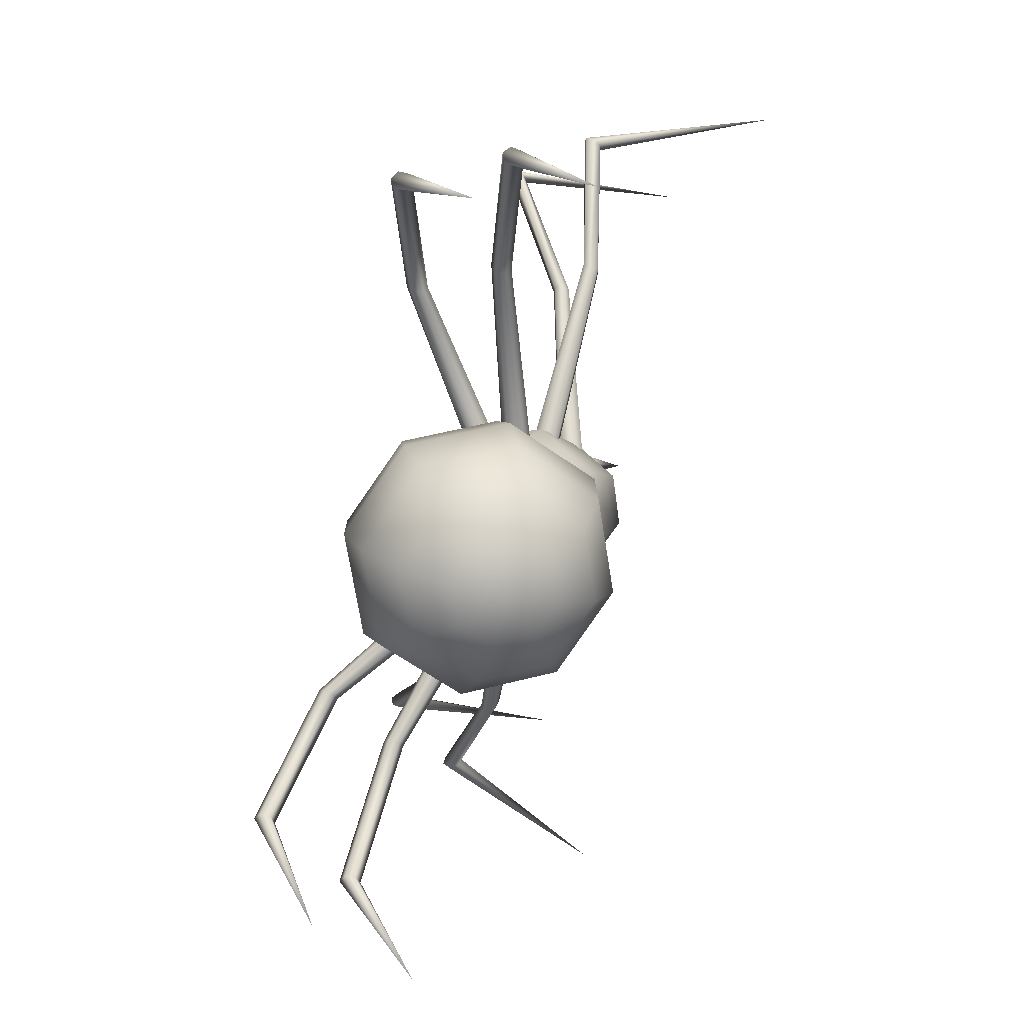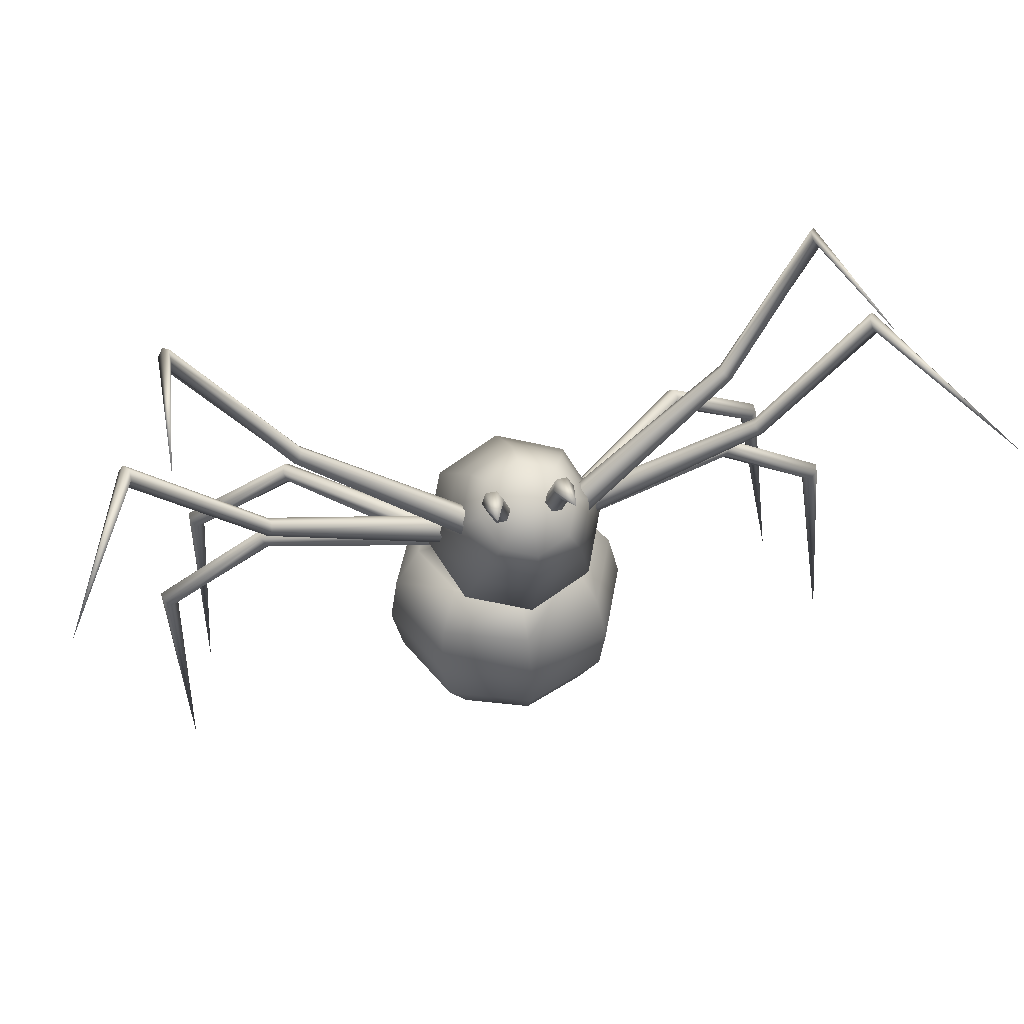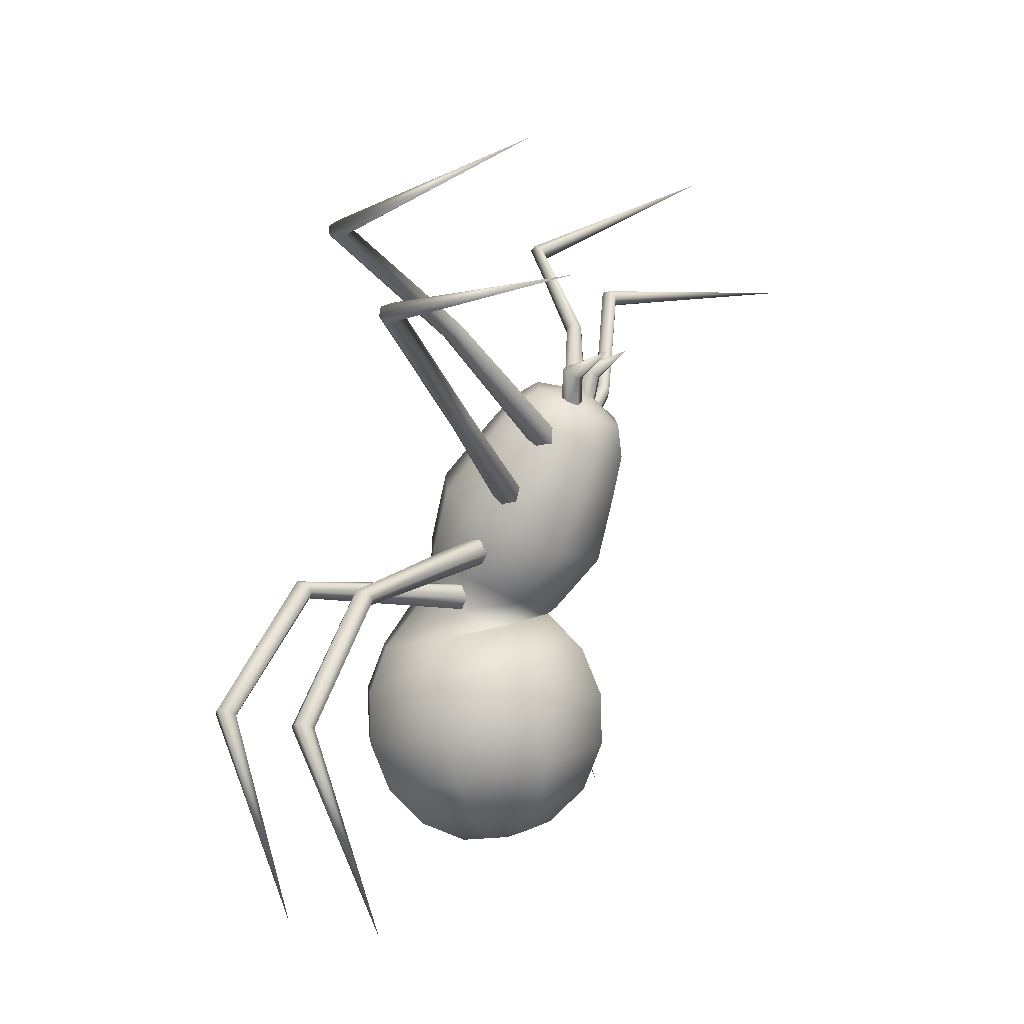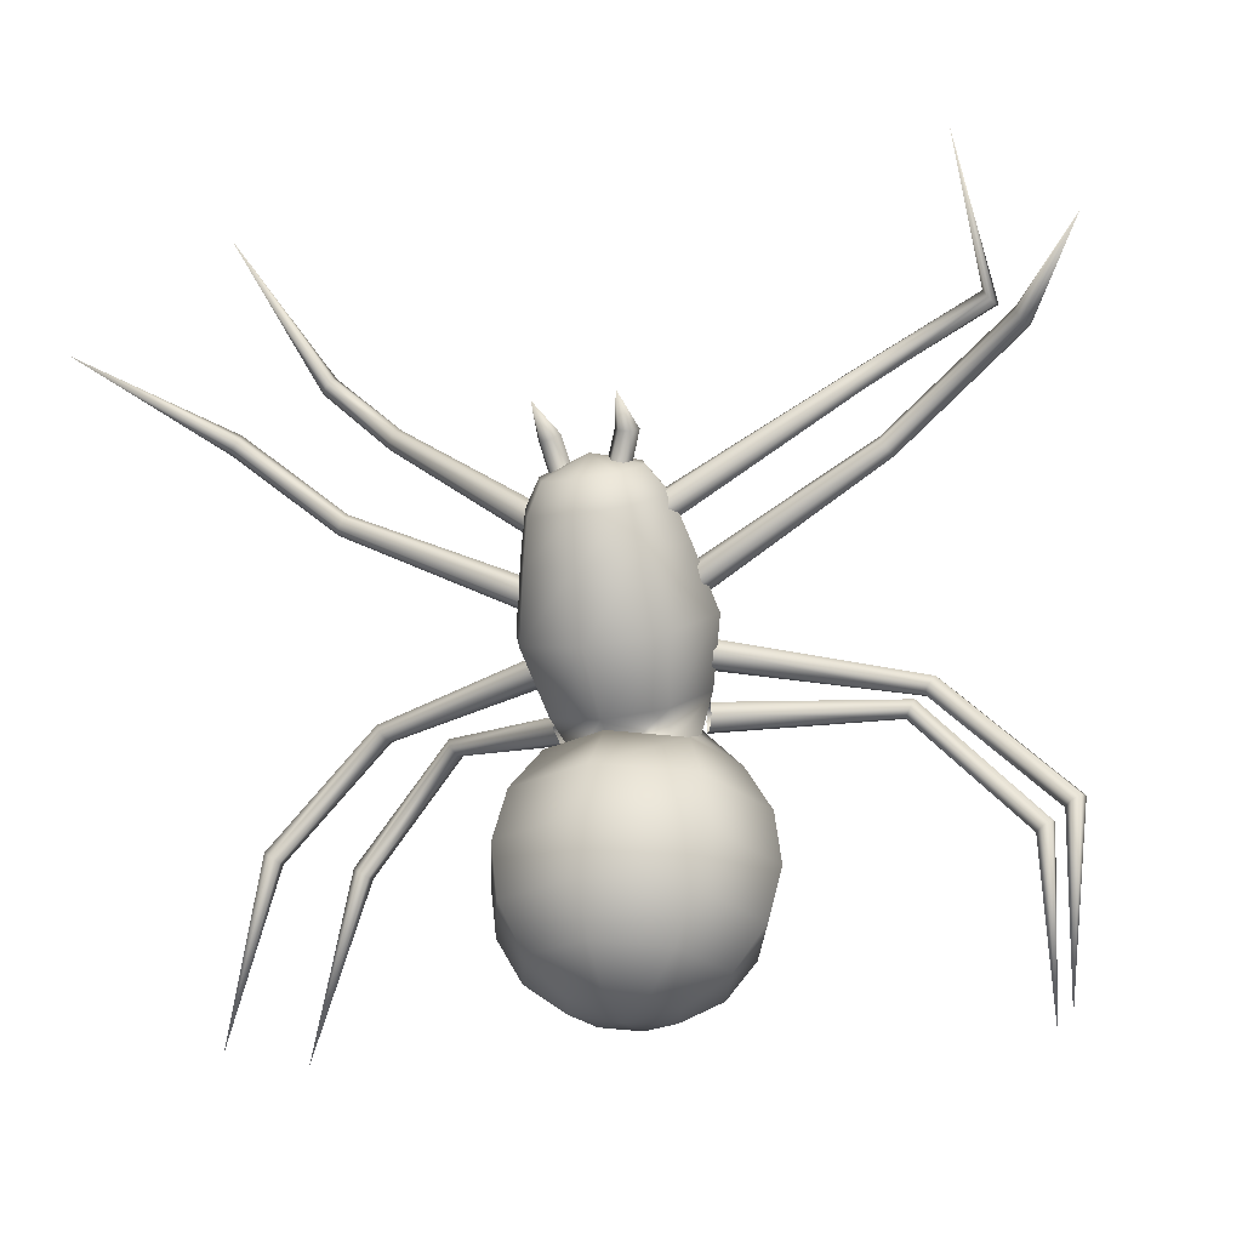
<metadata>
{"format":"obj","ext":"obj","renderer":"f3d","projection":"perspective","resolution":1024,"background":"white","views":[{"elev":-76.9,"azim":-102.8,"up":"+Y"},{"elev":57.2,"azim":-13.2,"up":"+Y"},{"elev":4.6,"azim":-72.8,"up":"+Y"},{"elev":-15.7,"azim":20.2,"up":"+Y"}]}
</metadata>
<code>
o Sphere
v -0.2684 -0.8369 -0.3493
v -0.4686 -0.7061 -0.3773
v -0.6023 -0.5104 -0.4192
v -0.6493 -0.2795 -0.4686
v -0.6023 -0.04861 -0.518
v -0.4686 0.1471 -0.5598
v -0.3112 0.2748 -0.4942
v -0.2295 0.3649 -0.6696
v -0.3408 0.0826 -0.8615
v -0.4354 -0.1329 -0.9121
v -0.4686 -0.3708 -0.8952
v -0.4354 -0.5947 -0.8133
v -0.3408 -0.7707 -0.679
v -0.1993 -0.8718 -0.5126
v -0.0323 -0.8828 -0.3395
v -0.0323 -0.8863 -0.5802
v -0.0323 -0.7974 -0.8039
v -0.0323 -0.6296 -0.9766
v -0.0323 -0.4085 -1.072
v -0.0323 -0.1678 -1.075
v -0.0323 0.05588 -0.9864
v -0.0323 0.4023 -0.7423
v 0.1649 0.3649 -0.6696
v 0.2762 0.0826 -0.8615
v 0.3708 -0.1329 -0.9121
v 0.404 -0.3708 -0.8952
v 0.3708 -0.5947 -0.8133
v 0.2762 -0.7707 -0.679
v 0.1347 -0.8718 -0.5126
v 0.2038 -0.8369 -0.3493
v 0.404 -0.7061 -0.3773
v 0.5377 -0.5104 -0.4192
v 0.5847 -0.2795 -0.4686
v 0.5377 -0.04861 -0.518
v 0.404 0.1471 -0.5598
v 0.2466 0.2748 -0.4942
v 0.1649 0.1847 -0.3188
v 0.2762 0.2117 -0.2581
v 0.3708 0.03569 -0.1238
v 0.404 -0.1883 -0.04194
v 0.3708 -0.4261 -0.02503
v 0.2762 -0.6416 -0.07565
v 0.1347 -0.802 -0.1861
v -0.0323 -0.7875 -0.1185
v -0.0323 -0.6149 0.04931
v -0.0323 -0.3912 0.1382
v -0.0323 -0.1505 0.1348
v -0.0323 0.07061 0.03947
v -0.0323 0.2384 -0.1332
v -0.0323 0.1474 -0.2462
v -0.2295 0.1847 -0.3188
v -0.3408 0.2117 -0.2581
v -0.4354 0.03569 -0.1238
v -0.4686 -0.1883 -0.04194
v -0.4354 -0.4261 -0.02503
v -0.3408 -0.6416 -0.07565
v -0.1993 -0.802 -0.1861
v -0.3902 0.4333 -0.4128
v -0.2854 0.549 -0.6379
v -0.0323 0.5969 -0.7311
v 0.2208 0.549 -0.6379
v 0.3256 0.4333 -0.4128
v 0.2208 0.3177 -0.1877
v -0.0323 0.2698 -0.09445
v -0.2854 0.3177 -0.1877
v -0.469 0.7086 -0.2714
v -0.3411 0.8497 -0.5461
v -0.0323 0.9081 -0.6598
v 0.2765 0.8497 -0.5461
v 0.4044 0.7086 -0.2714
v 0.2765 0.5675 0.003304
v -0.0323 0.509 0.1171
v -0.3411 0.5675 0.003304
v -0.2893 1.094 -0.3623
v -0.3958 0.9767 -0.1336
v -0.0323 1.143 -0.4569
v 0.2247 1.094 -0.3623
v 0.3312 0.9767 -0.1336
v 0.2247 0.8592 0.09496
v -0.0323 0.8106 0.1896
v -0.2893 0.8592 0.09496
v -0.252 1.252 -0.239
v -0.343 1.152 -0.04358
v -0.0323 1.294 -0.3199
v 0.1874 1.252 -0.239
v 0.2784 1.152 -0.04358
v 0.1874 1.052 0.1518
v -0.0323 1.01 0.2327
v -0.252 1.052 0.1518
v -0.1922 1.336 -0.1286
v -0.2584 1.263 0.01362
v -0.0323 1.367 -0.1875
v 0.1275 1.336 -0.1286
v 0.1938 1.263 0.01362
v 0.1275 1.19 0.1558
v -0.0323 1.16 0.2147
v -0.1922 1.19 0.1558
v -0.0323 1.328 0.04679
v 0.2608 1.092 -0.1419
v 0.2835 1.058 -0.08893
v 0.2736 1.082 -0.02708
v 0.241 1.14 -0.01821
v 0.2183 1.174 -0.07119
v 0.2282 1.15 -0.133
v 0.9798 1.587 -0.3218
v 0.9966 1.572 -0.2865
v 0.9863 1.597 -0.2491
v 0.9592 1.637 -0.2469
v 0.9424 1.652 -0.2821
v 0.9527 1.627 -0.3196
v 1.488 2.016 -0.6564
v 1.486 2.001 -0.6137
v 1.46 2.026 -0.5854
v 1.434 2.064 -0.5999
v 1.436 2.079 -0.6427
v 1.463 2.054 -0.671
v 1.509 2.399 0.2311
v 2.049 1.826 0.5708
v 1.654 1.827 -0.3117
v 1.631 1.834 -0.2694
v 1.637 1.802 -0.2335
v 1.665 1.762 -0.2399
v 1.687 1.754 -0.2821
v 1.682 1.786 -0.318
v 1.114 1.314 -0.2021
v 1.1 1.325 -0.159
v 1.111 1.298 -0.1299
v 1.136 1.259 -0.1439
v 1.15 1.248 -0.1869
v 1.139 1.275 -0.216
v 0.33 0.904 -0.2697
v 0.3112 0.9115 -0.2058
v 0.321 0.8618 -0.162
v 0.3497 0.8046 -0.1821
v 0.3684 0.7972 -0.2459
v 0.3586 0.8469 -0.2897
v 0.3249 0.5724 -0.4452
v 0.3131 0.5164 -0.4104
v 0.3236 0.5152 -0.3442
v 0.346 0.57 -0.3129
v 0.3579 0.626 -0.3477
v 0.3473 0.6272 -0.4138
v 1.161 0.4357 -0.6881
v 1.136 0.3991 -0.6665
v 1.135 0.3961 -0.6182
v 1.159 0.4296 -0.5914
v 1.184 0.4661 -0.613
v 1.185 0.4692 -0.6613
v 1.708 -0.05872 -0.7557
v 1.669 -0.08326 -0.738
v 1.661 -0.08474 -0.6893
v 1.691 -0.06168 -0.6583
v 1.73 -0.03714 -0.676
v 1.739 -0.03566 -0.7247
v 1.717 -0.9316 -0.3617
v 1.565 -0.9379 -0.8364
v 1.525 -0.03617 -1.183
v 1.525 -0.03796 -1.134
v 1.49 -0.0623 -1.109
v 1.454 -0.08485 -1.135
v 1.453 -0.08306 -1.184
v 1.489 -0.05872 -1.208
v 0.9978 0.4765 -1.024
v 1.008 0.4713 -0.9768
v 0.9938 0.4314 -0.9521
v 0.9688 0.3966 -0.975
v 0.9582 0.4018 -1.023
v 0.9727 0.4418 -1.047
v 0.2653 0.4035 -0.5288
v 0.2958 0.4014 -0.4692
v 0.3082 0.3424 -0.4399
v 0.2902 0.2855 -0.4703
v 0.2597 0.2876 -0.5299
v 0.2473 0.3465 -0.5591
v -0.3109 0.3465 -0.5591
v -0.3233 0.2876 -0.5299
v -0.3538 0.2855 -0.4703
v -0.3718 0.3424 -0.4399
v -0.3594 0.4014 -0.4692
v -0.3289 0.4035 -0.5288
v -1.036 0.4418 -1.047
v -1.022 0.4018 -1.023
v -1.032 0.3966 -0.975
v -1.057 0.4314 -0.9521
v -1.072 0.4713 -0.9768
v -1.061 0.4765 -1.024
v -1.552 -0.05872 -1.208
v -1.517 -0.08306 -1.184
v -1.517 -0.08485 -1.135
v -1.553 -0.0623 -1.109
v -1.589 -0.03796 -1.134
v -1.588 -0.03617 -1.183
v -1.628 -0.9379 -0.8364
v -1.781 -0.9316 -0.3617
v -1.802 -0.03566 -0.7247
v -1.794 -0.03714 -0.676
v -1.755 -0.06168 -0.6583
v -1.724 -0.08474 -0.6893
v -1.732 -0.08326 -0.738
v -1.772 -0.05872 -0.7557
v -1.248 0.4692 -0.6613
v -1.248 0.4661 -0.613
v -1.223 0.4296 -0.5914
v -1.199 0.3961 -0.6182
v -1.2 0.3991 -0.6665
v -1.224 0.4357 -0.6881
v -0.4109 0.6272 -0.4138
v -0.4214 0.626 -0.3477
v -0.4096 0.57 -0.3129
v -0.3872 0.5152 -0.3442
v -0.3767 0.5164 -0.4104
v -0.3885 0.5724 -0.4452
v -0.4242 0.8379 -0.2886
v -0.4288 0.792 -0.2401
v -0.4089 0.8069 -0.1778
v -0.3845 0.8677 -0.1642
v -0.3799 0.9136 -0.2127
v -0.3997 0.8987 -0.2749
v -1.235 1.209 -0.2266
v -1.242 1.185 -0.1937
v -1.226 1.201 -0.1528
v -1.204 1.243 -0.1447
v -1.197 1.268 -0.1776
v -1.212 1.251 -0.2185
v -1.821 1.669 -0.3339
v -1.822 1.642 -0.2938
v -1.796 1.657 -0.2552
v -1.771 1.699 -0.2567
v -1.77 1.726 -0.2969
v -1.796 1.711 -0.3355
v -2.112 1.826 0.5709
v -1.573 2.399 0.2311
v -1.526 2.054 -0.671
v -1.5 2.079 -0.6427
v -1.498 2.064 -0.5999
v -1.523 2.026 -0.5854
v -1.55 2.001 -0.6137
v -1.551 2.016 -0.6564
v -1.016 1.627 -0.3196
v -1.006 1.652 -0.2821
v -1.023 1.637 -0.2469
v -1.05 1.597 -0.2491
v -1.06 1.572 -0.2865
v -1.043 1.587 -0.3218
v -0.2918 1.15 -0.133
v -0.2819 1.174 -0.07119
v -0.3046 1.14 -0.01821
v -0.3372 1.082 -0.02708
v -0.3471 1.058 -0.08893
v -0.3244 1.092 -0.1419
v 0.1002 1.444 0.004222
v 0.1505 1.436 -0.002251
v 0.1766 1.407 0.03144
v 0.1524 1.387 0.0716
v 0.102 1.394 0.07808
v 0.07595 1.423 0.04439
v 0.1404 1.516 0.2089
v 0.09101 1.231 -0.03261
v 0.04324 1.248 -0.02425
v 0.1247 1.228 0.006279
v 0.1107 1.244 0.05351
v 0.06296 1.261 0.06186
v 0.02922 1.263 0.02298
v -0.1075 1.263 0.02298
v -0.1413 1.261 0.06186
v -0.189 1.244 0.05351
v -0.203 1.228 0.006279
v -0.1215 1.248 -0.02425
v -0.1693 1.231 -0.03261
v -0.2187 1.516 0.2089
v -0.1543 1.423 0.04439
v -0.1803 1.394 0.07808
v -0.2307 1.387 0.0716
v -0.2549 1.407 0.03144
v -0.2288 1.436 -0.002251
v -0.1785 1.444 0.004222
f 1 14 15
f 14 16 15
f 16 29 15
f 29 30 15
f 30 43 15
f 43 44 15
f 44 57 15
f 57 1 15
f 90 91 98
f 92 90 98
f 93 92 98
f 94 93 98
f 95 94 98
f 96 95 98
f 97 96 98
f 91 97 98
f 112 111 117
f 113 112 117
f 114 113 117
f 115 114 117
f 116 115 117
f 111 116 117
f 124 119 118
f 119 120 118
f 120 121 118
f 121 122 118
f 122 123 118
f 123 124 118
f 150 149 155
f 151 150 155
f 152 151 155
f 153 152 155
f 154 153 155
f 149 154 155
f 162 157 156
f 157 158 156
f 158 159 156
f 159 160 156
f 160 161 156
f 161 162 156
f 188 193 187
f 189 193 188
f 190 193 189
f 191 193 190
f 192 193 191
f 187 193 192
f 200 194 195
f 195 194 196
f 196 194 197
f 197 194 198
f 198 194 199
f 199 194 200
f 226 231 225
f 227 231 226
f 228 231 227
f 229 231 228
f 230 231 229
f 225 231 230
f 238 232 233
f 233 232 234
f 234 232 235
f 235 232 236
f 236 232 237
f 237 232 238
f 251 257 252
f 252 257 253
f 253 257 254
f 254 257 255
f 255 257 256
f 256 257 251
f 271 276 270
f 272 271 270
f 273 272 270
f 274 273 270
f 275 274 270
f 276 275 270
f 276 269 275
f 276 268 269
f 275 269 274
f 274 269 267
f 274 267 273
f 273 267 266
f 273 266 272
f 272 266 265
f 272 264 271
f 272 265 264
f 271 268 276
f 271 264 268
f 256 251 259
f 256 259 263
f 255 256 263
f 255 263 262
f 254 255 261
f 255 262 261
f 253 254 260
f 254 261 260
f 252 253 258
f 253 260 258
f 251 252 258
f 251 258 259
f 250 243 244
f 250 249 243
f 249 242 243
f 249 248 242
f 248 247 242
f 242 247 241
f 247 246 241
f 241 246 240
f 246 245 240
f 240 245 239
f 245 244 239
f 245 250 244
f 243 237 244
f 244 237 238
f 242 236 243
f 243 236 237
f 241 236 242
f 241 235 236
f 240 235 241
f 240 234 235
f 239 234 240
f 239 233 234
f 244 238 239
f 239 238 233
f 219 225 224
f 224 225 230
f 224 229 223
f 224 230 229
f 223 228 222
f 223 229 228
f 222 227 221
f 222 228 227
f 221 227 220
f 220 227 226
f 220 226 219
f 219 226 225
f 218 219 224
f 218 213 219
f 217 218 223
f 223 218 224
f 216 217 222
f 222 217 223
f 215 216 221
f 221 216 222
f 214 221 220
f 214 215 221
f 213 220 219
f 213 214 220
f 212 205 206
f 212 211 205
f 211 204 205
f 211 210 204
f 210 209 204
f 204 209 203
f 209 208 203
f 203 208 202
f 208 207 202
f 202 207 201
f 207 206 201
f 207 212 206
f 205 199 206
f 206 199 200
f 204 198 205
f 205 198 199
f 203 198 204
f 203 197 198
f 202 197 203
f 202 196 197
f 201 196 202
f 201 195 196
f 206 200 201
f 201 200 195
f 181 187 186
f 186 187 192
f 186 191 185
f 186 192 191
f 185 190 184
f 185 191 190
f 184 189 183
f 184 190 189
f 183 189 182
f 182 189 188
f 182 188 181
f 181 188 187
f 180 181 186
f 180 175 181
f 179 180 185
f 185 180 186
f 178 179 184
f 184 179 185
f 177 178 183
f 183 178 184
f 176 183 182
f 176 177 183
f 175 182 181
f 175 176 182
f 174 168 167
f 174 167 173
f 173 167 166
f 173 166 172
f 172 166 171
f 166 165 171
f 171 165 170
f 165 164 170
f 170 164 169
f 164 163 169
f 169 163 168
f 169 168 174
f 167 168 161
f 168 162 161
f 166 167 160
f 167 161 160
f 165 166 160
f 165 160 159
f 164 165 159
f 164 159 158
f 163 164 158
f 163 158 157
f 168 163 162
f 163 157 162
f 143 148 149
f 148 154 149
f 148 147 153
f 148 153 154
f 147 146 152
f 147 152 153
f 146 145 151
f 146 151 152
f 145 144 151
f 144 150 151
f 144 143 150
f 143 149 150
f 142 148 143
f 142 143 137
f 141 147 142
f 147 148 142
f 140 146 141
f 146 147 141
f 139 145 140
f 145 146 140
f 138 144 145
f 138 145 139
f 137 143 144
f 137 144 138
f 136 130 129
f 136 129 135
f 135 129 128
f 135 128 134
f 134 128 133
f 128 127 133
f 133 127 132
f 127 126 132
f 132 126 131
f 126 125 131
f 131 125 130
f 131 130 136
f 129 130 123
f 130 124 123
f 128 129 122
f 129 123 122
f 127 128 122
f 127 122 121
f 126 127 121
f 126 121 120
f 125 126 120
f 125 120 119
f 130 125 124
f 125 119 124
f 105 110 111
f 110 116 111
f 110 109 115
f 110 115 116
f 109 108 114
f 109 114 115
f 108 107 113
f 108 113 114
f 107 106 113
f 106 112 113
f 106 105 112
f 105 111 112
f 104 110 105
f 104 105 99
f 103 109 104
f 109 110 104
f 102 108 103
f 108 109 103
f 101 107 102
f 107 108 102
f 100 106 107
f 100 107 101
f 99 105 106
f 99 106 100
f 83 89 97
f 83 97 91
f 89 88 96
f 89 96 97
f 88 87 95
f 88 95 96
f 87 86 94
f 87 94 95
f 86 85 93
f 86 93 94
f 85 84 92
f 85 92 93
f 84 82 90
f 84 90 92
f 82 83 91
f 82 91 90
f 75 81 89
f 75 89 83
f 81 80 88
f 81 88 89
f 80 79 87
f 80 87 88
f 79 78 86
f 79 86 87
f 78 77 85
f 78 85 86
f 77 76 84
f 77 84 85
f 76 74 82
f 76 82 84
f 74 75 83
f 74 83 82
f 66 73 81
f 66 81 75
f 73 72 80
f 73 80 81
f 72 71 79
f 72 79 80
f 71 70 78
f 71 78 79
f 70 69 77
f 70 77 78
f 69 68 76
f 69 76 77
f 68 67 74
f 68 74 76
f 67 66 75
f 67 75 74
f 58 65 73
f 58 73 66
f 65 64 72
f 65 72 73
f 64 63 71
f 64 71 72
f 63 62 70
f 63 70 71
f 62 61 69
f 62 69 70
f 61 60 68
f 61 68 69
f 60 59 67
f 60 67 68
f 59 58 66
f 59 66 67
f 7 51 65
f 7 65 58
f 51 50 64
f 51 64 65
f 50 37 63
f 50 63 64
f 37 36 62
f 37 62 63
f 36 23 61
f 36 61 62
f 23 22 60
f 23 60 61
f 22 8 59
f 22 59 60
f 8 7 58
f 8 58 59
f 51 7 6
f 51 6 52
f 52 6 5
f 52 5 53
f 53 5 4
f 53 4 54
f 54 4 55
f 4 3 55
f 55 3 2
f 55 2 56
f 1 57 56
f 1 56 2
f 45 56 57
f 45 57 44
f 46 55 56
f 46 56 45
f 47 54 46
f 54 55 46
f 48 53 54
f 48 54 47
f 49 52 53
f 49 53 48
f 50 51 52
f 50 52 49
f 37 50 49
f 37 49 38
f 38 49 48
f 38 48 39
f 39 48 47
f 39 47 40
f 40 47 46
f 40 46 41
f 41 46 45
f 41 45 42
f 42 45 44
f 42 44 43
f 31 42 43
f 31 43 30
f 32 41 42
f 32 42 31
f 33 40 41
f 33 41 32
f 34 39 40
f 34 40 33
f 35 38 39
f 35 39 34
f 36 37 38
f 36 38 35
f 23 36 35
f 23 35 24
f 24 35 34
f 24 34 25
f 25 34 33
f 25 33 26
f 26 33 32
f 26 32 27
f 27 32 31
f 27 31 28
f 28 31 30
f 28 30 29
f 17 28 29
f 17 29 16
f 18 27 28
f 18 28 17
f 19 26 27
f 19 27 18
f 20 25 26
f 20 26 19
f 21 24 25
f 21 25 20
f 22 23 24
f 22 24 21
f 8 22 21
f 8 21 9
f 9 21 20
f 9 20 10
f 10 20 19
f 10 19 11
f 11 19 18
f 11 18 12
f 12 18 17
f 12 17 13
f 13 17 16
f 13 16 14
f 14 1 2
f 14 2 13
f 3 12 13
f 3 13 2
f 4 11 12
f 4 12 3
f 5 10 11
f 5 11 4
f 6 9 10
f 6 10 5
f 7 8 9
f 7 9 6

</code>
